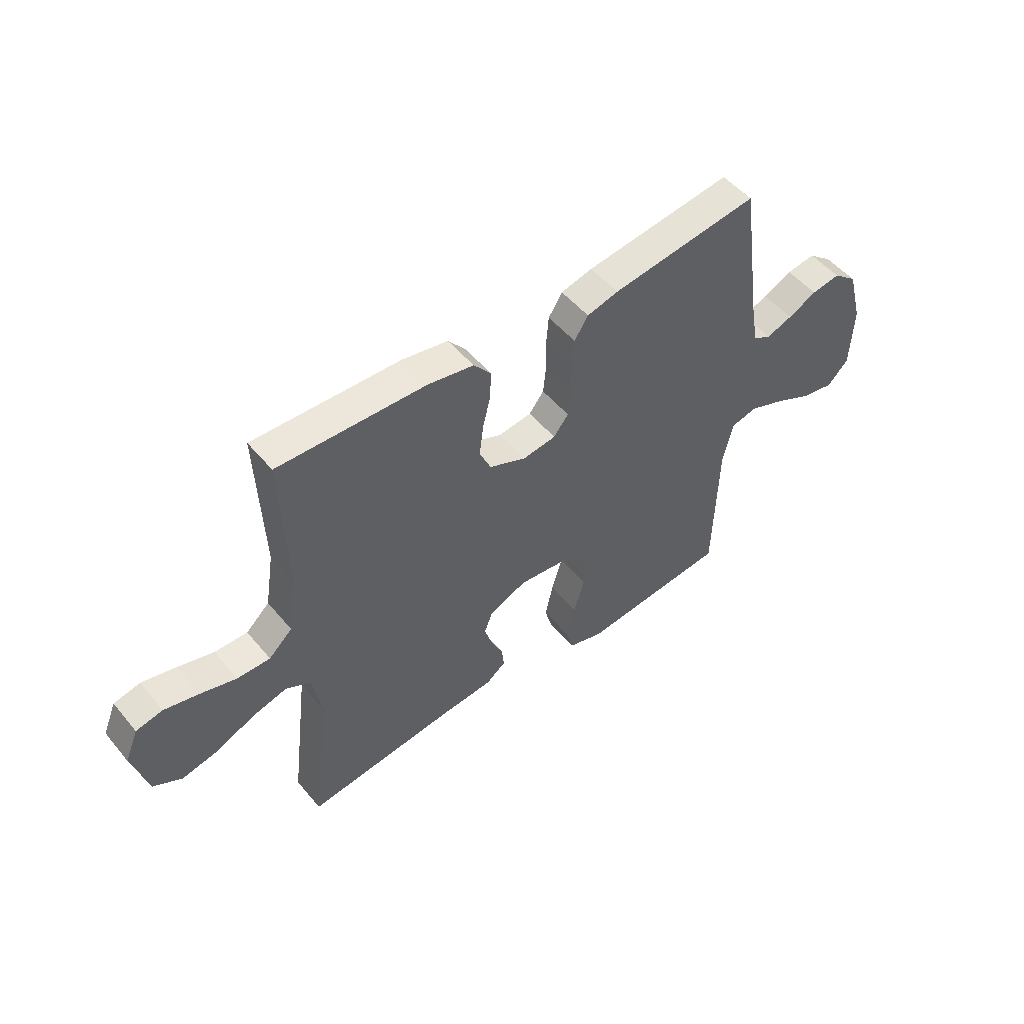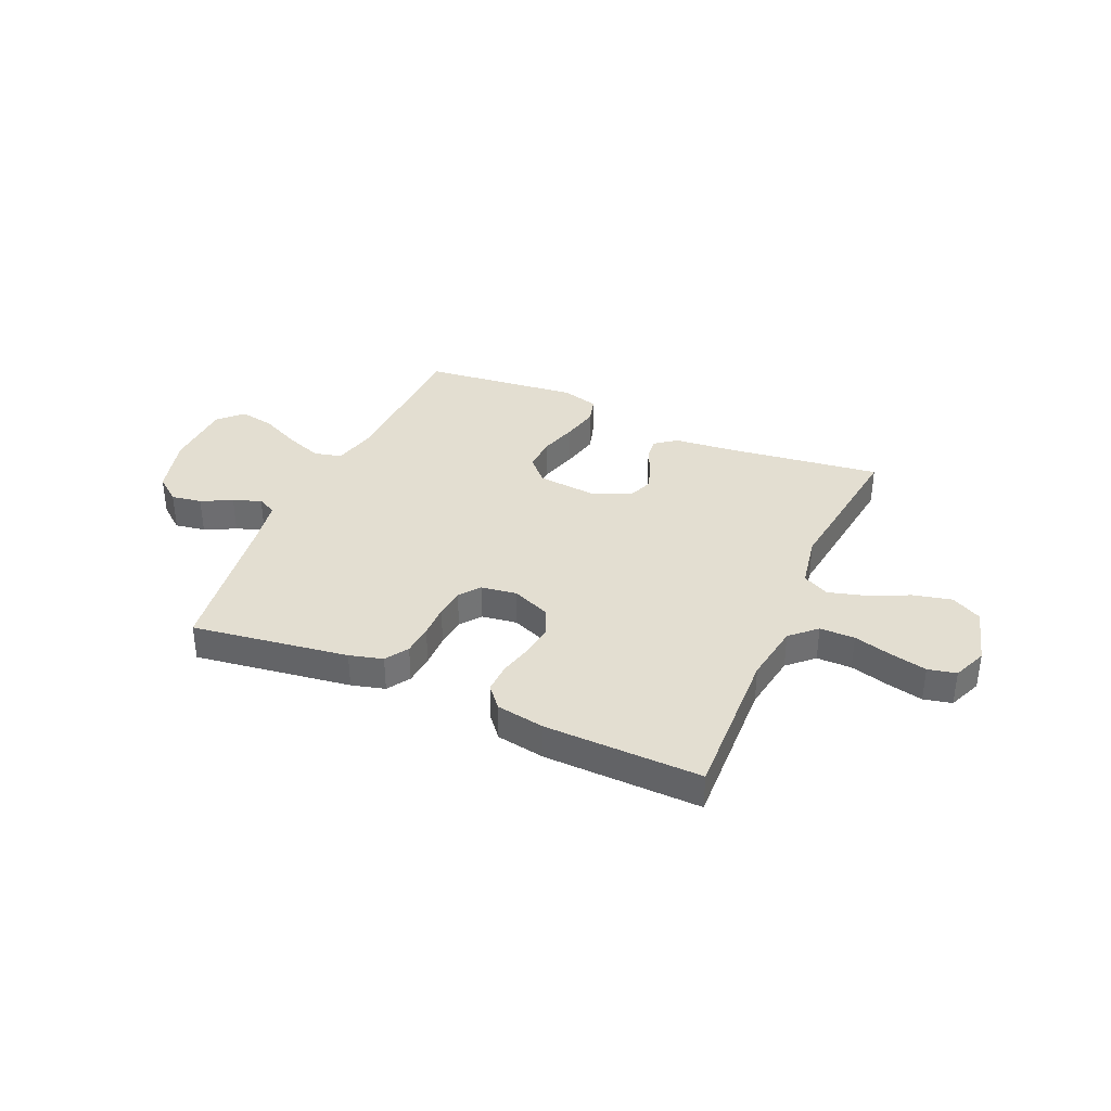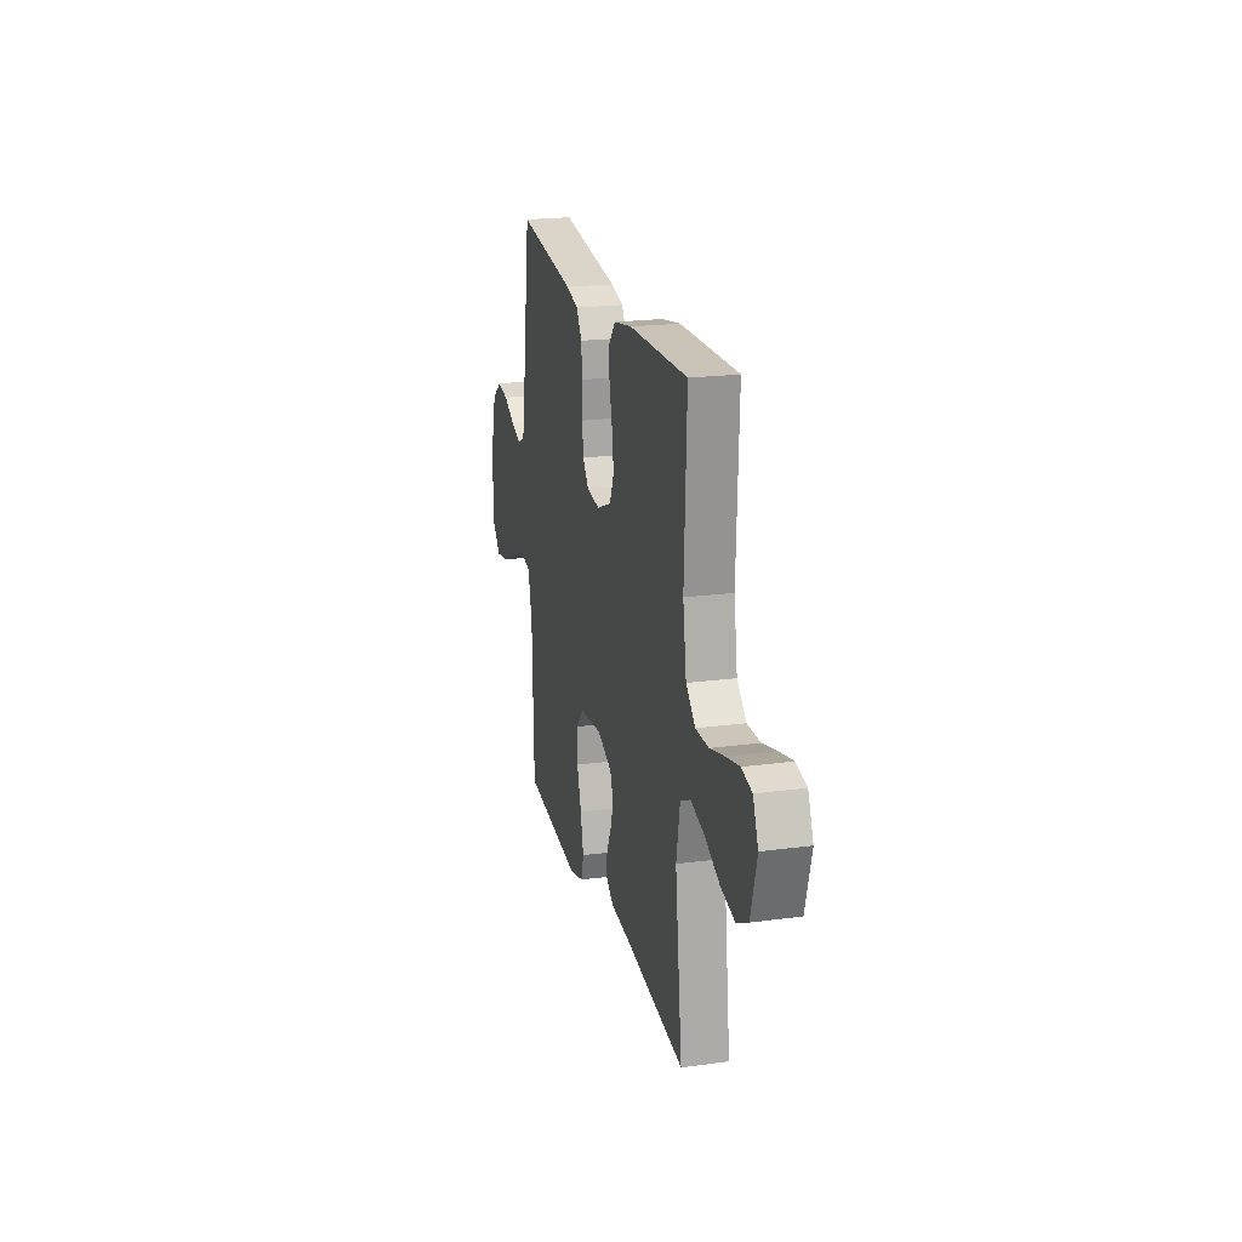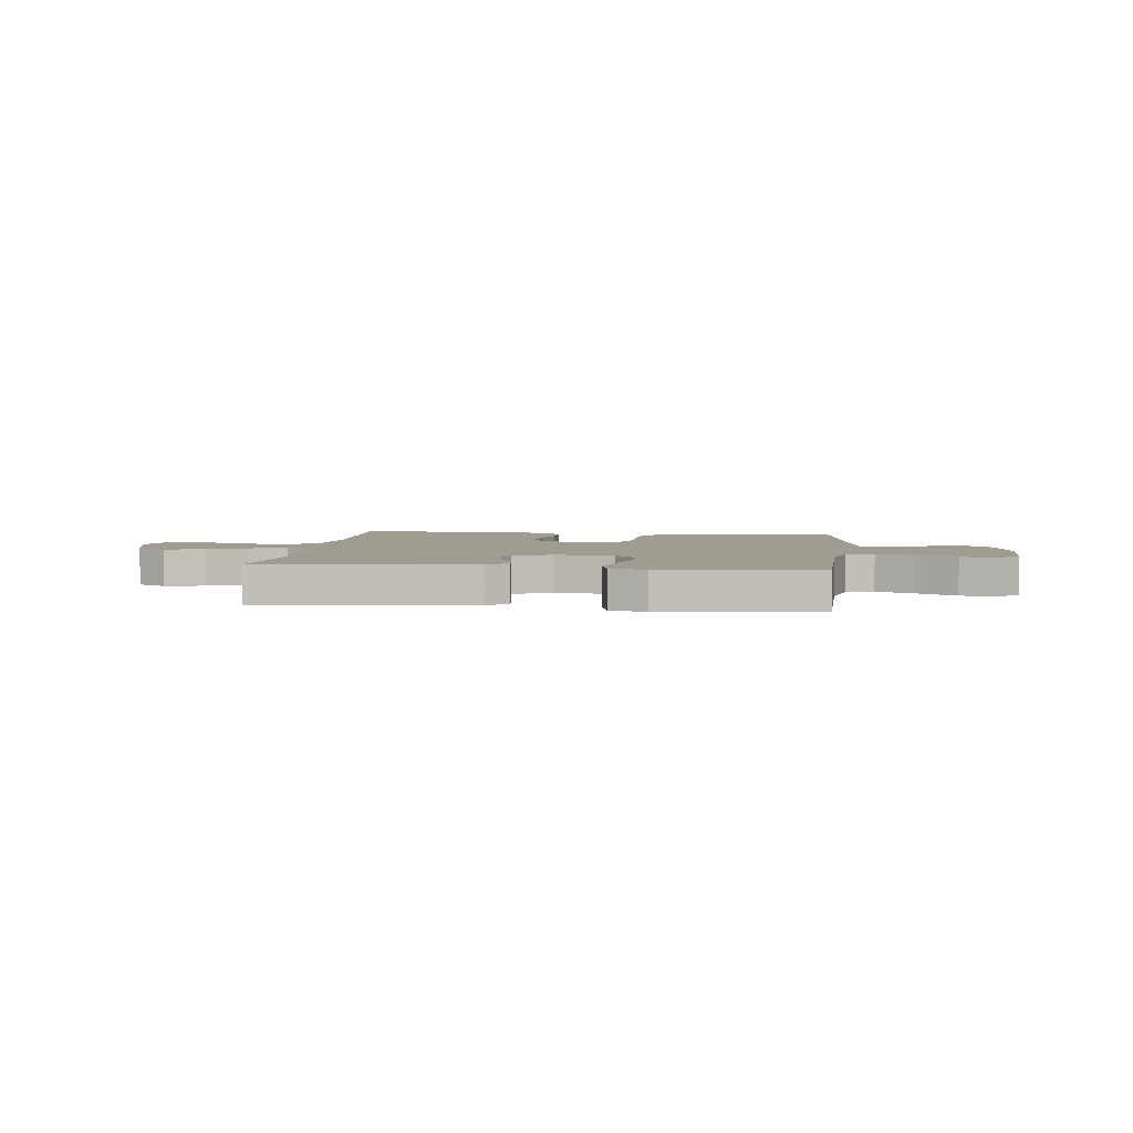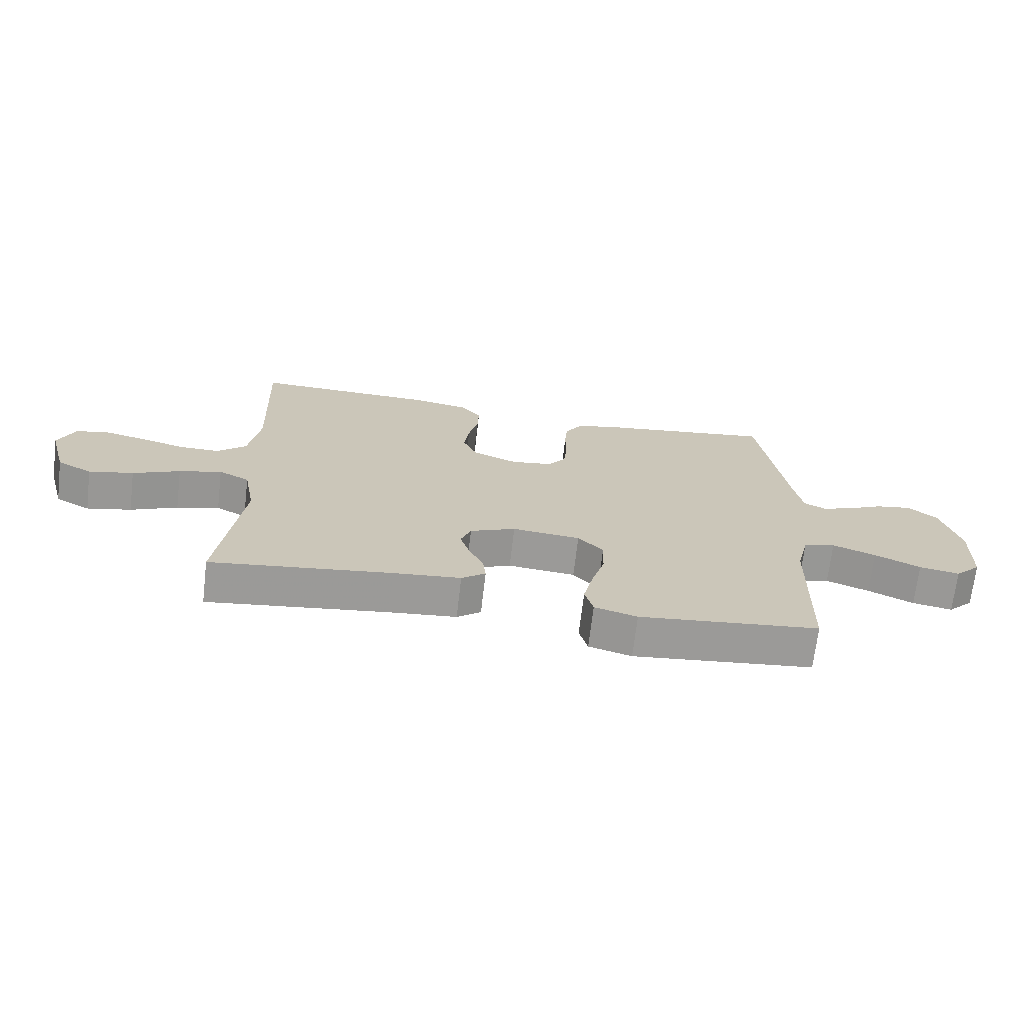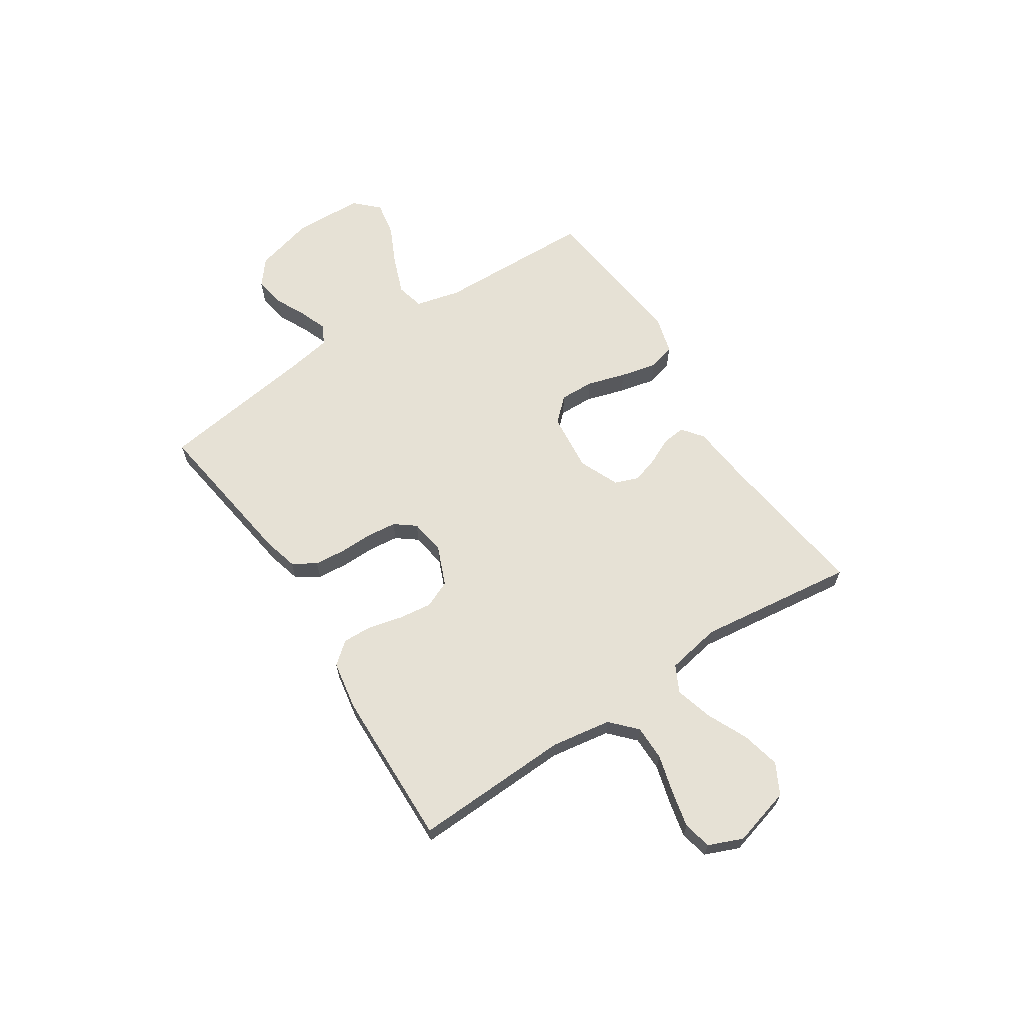
<metadata>
{"format":"obj","ext":"obj","renderer":"f3d","projection":"perspective","resolution":1024,"background":"white","views":[{"elev":50.8,"azim":141.8,"up":"+Z"},{"elev":36.1,"azim":23.7,"up":"+Y"},{"elev":20.8,"azim":76.3,"up":"+Z"},{"elev":4.3,"azim":-173.0,"up":"+Y"},{"elev":-69.7,"azim":173.3,"up":"+Z"},{"elev":64.5,"azim":56.9,"up":"+Y"}]}
</metadata>
<code>
v 0.5 0.07 0.5
v 0.488 0.07 0.2
v 0.506 0.07 0.086
v 0.554 0.07 0.041
v 0.621 0.07 0.041
v 0.694 0.07 0.061
v 0.764 0.07 0.077
v 0.818 0.07 0.065
v 0.845 0.07 0
v 0.814 0.07 -0.112
v 0.756 0.07 -0.143
v 0.682 0.07 -0.126
v 0.604 0.07 -0.09
v 0.533 0.07 -0.07
v 0.482 0.07 -0.096
v 0.463 0.07 -0.2
v 0.5 0.07 -0.5
v 0.2 0.07 -0.461
v 0.088 0.07 -0.45
v 0.048 0.07 -0.419
v 0.053 0.07 -0.375
v 0.077 0.07 -0.325
v 0.093 0.07 -0.274
v 0.076 0.07 -0.229
v 0 0.07 -0.196
v -0.113 0.07 -0.207
v -0.155 0.07 -0.252
v -0.153 0.07 -0.318
v -0.131 0.07 -0.392
v -0.115 0.07 -0.462
v -0.129 0.07 -0.513
v -0.2 0.07 -0.533
v -0.5 0.07 -0.5
v -0.508 0.07 -0.2
v -0.529 0.07 -0.114
v -0.582 0.07 -0.101
v -0.654 0.07 -0.128
v -0.73 0.07 -0.164
v -0.797 0.07 -0.176
v -0.84 0.07 -0.132
v -0.845 0.07 0
v -0.814 0.07 0.115
v -0.765 0.07 0.154
v -0.707 0.07 0.144
v -0.648 0.07 0.115
v -0.595 0.07 0.095
v -0.558 0.07 0.114
v -0.543 0.07 0.2
v -0.5 0.07 0.5
v -0.2 0.07 0.457
v -0.136 0.07 0.44
v -0.108 0.07 0.396
v -0.103 0.07 0.337
v -0.104 0.07 0.273
v -0.098 0.07 0.216
v -0.068 0.07 0.177
v 0 0.07 0.167
v 0.075 0.07 0.198
v 0.098 0.07 0.25
v 0.09 0.07 0.313
v 0.074 0.07 0.378
v 0.072 0.07 0.435
v 0.107 0.07 0.477
v 0.2 0.07 0.493
v 0.5 0 0.5
v 0.488 0 0.2
v 0.506 0 0.086
v 0.554 0 0.041
v 0.621 0 0.041
v 0.694 0 0.061
v 0.764 0 0.077
v 0.818 0 0.065
v 0.845 0 0
v 0.814 0 -0.112
v 0.756 0 -0.143
v 0.682 0 -0.126
v 0.604 0 -0.09
v 0.533 0 -0.07
v 0.482 0 -0.096
v 0.463 0 -0.2
v 0.5 0 -0.5
v 0.2 0 -0.461
v 0.088 0 -0.45
v 0.048 0 -0.419
v 0.053 0 -0.375
v 0.077 0 -0.325
v 0.093 0 -0.274
v 0.076 0 -0.229
v 0 0 -0.196
v -0.113 0 -0.207
v -0.155 0 -0.252
v -0.153 0 -0.318
v -0.131 0 -0.392
v -0.115 0 -0.462
v -0.129 0 -0.513
v -0.2 0 -0.533
v -0.5 0 -0.5
v -0.508 0 -0.2
v -0.529 0 -0.114
v -0.582 0 -0.101
v -0.654 0 -0.128
v -0.73 0 -0.164
v -0.797 0 -0.176
v -0.84 0 -0.132
v -0.845 0 0
v -0.814 0 0.115
v -0.765 0 0.154
v -0.707 0 0.144
v -0.648 0 0.115
v -0.595 0 0.095
v -0.558 0 0.114
v -0.543 0 0.2
v -0.5 0 0.5
v -0.2 0 0.457
v -0.136 0 0.44
v -0.108 0 0.396
v -0.103 0 0.337
v -0.104 0 0.273
v -0.098 0 0.216
v -0.068 0 0.177
v 0 0 0.167
v 0.075 0 0.198
v 0.098 0 0.25
v 0.09 0 0.313
v 0.074 0 0.378
v 0.072 0 0.435
v 0.107 0 0.477
v 0.2 0 0.493
f 64 1 2
f 63 64 2
f 62 63 2
f 61 62 2
f 60 61 2
f 59 60 2 3
f 58 59 3 4
f 57 58 4
f 56 57 4
f 52 53 54
f 51 52 54
f 50 51 54
f 49 50 54
f 48 49 54
f 47 48 54 55
f 46 47 55 56
f 43 44 45
f 42 43 45
f 41 42 45
f 40 41 45
f 39 40 45
f 38 39 45
f 37 38 45
f 36 37 45 46
f 46 56 4
f 36 46 4
f 35 36 4
f 32 33 34
f 31 32 34
f 30 31 34
f 29 30 34
f 28 29 34
f 27 28 34 35
f 20 21 22
f 19 20 22
f 18 19 22
f 18 22 23
f 17 18 23
f 16 17 23
f 15 16 23 24
f 11 12 13
f 10 11 13
f 9 10 13
f 8 9 13
f 7 8 13
f 6 7 13
f 5 6 13
f 5 13 14
f 15 24 25
f 14 15 25
f 5 14 25
f 4 5 25
f 35 4 25 26
f 26 27 35
f 66 65 128
f 66 128 127
f 66 127 126
f 66 126 125
f 66 125 124
f 67 66 124 123
f 68 67 123 122
f 68 122 121
f 68 121 120
f 118 117 116
f 118 116 115
f 118 115 114
f 118 114 113
f 118 113 112
f 119 118 112 111
f 120 119 111 110
f 109 108 107
f 109 107 106
f 109 106 105
f 109 105 104
f 109 104 103
f 109 103 102
f 109 102 101
f 110 109 101 100
f 68 120 110
f 68 110 100
f 68 100 99
f 98 97 96
f 98 96 95
f 98 95 94
f 98 94 93
f 98 93 92
f 99 98 92 91
f 86 85 84
f 86 84 83
f 86 83 82
f 87 86 82
f 87 82 81
f 87 81 80
f 88 87 80 79
f 77 76 75
f 77 75 74
f 77 74 73
f 77 73 72
f 77 72 71
f 77 71 70
f 77 70 69
f 78 77 69
f 89 88 79
f 89 79 78
f 89 78 69
f 89 69 68
f 90 89 68 99
f 99 91 90
f 1 65 66 2
f 2 66 67 3
f 3 67 68 4
f 4 68 69 5
f 5 69 70 6
f 6 70 71 7
f 7 71 72 8
f 8 72 73 9
f 9 73 74 10
f 10 74 75 11
f 11 75 76 12
f 12 76 77 13
f 13 77 78 14
f 14 78 79 15
f 15 79 80 16
f 16 80 81 17
f 17 81 82 18
f 18 82 83 19
f 19 83 84 20
f 20 84 85 21
f 21 85 86 22
f 22 86 87 23
f 23 87 88 24
f 24 88 89 25
f 25 89 90 26
f 26 90 91 27
f 27 91 92 28
f 28 92 93 29
f 29 93 94 30
f 30 94 95 31
f 31 95 96 32
f 32 96 97 33
f 33 97 98 34
f 34 98 99 35
f 35 99 100 36
f 36 100 101 37
f 37 101 102 38
f 38 102 103 39
f 39 103 104 40
f 40 104 105 41
f 41 105 106 42
f 42 106 107 43
f 43 107 108 44
f 44 108 109 45
f 45 109 110 46
f 46 110 111 47
f 47 111 112 48
f 48 112 113 49
f 49 113 114 50
f 50 114 115 51
f 51 115 116 52
f 52 116 117 53
f 53 117 118 54
f 54 118 119 55
f 55 119 120 56
f 56 120 121 57
f 57 121 122 58
f 58 122 123 59
f 59 123 124 60
f 60 124 125 61
f 61 125 126 62
f 62 126 127 63
f 63 127 128 64
f 64 128 65 1

</code>
